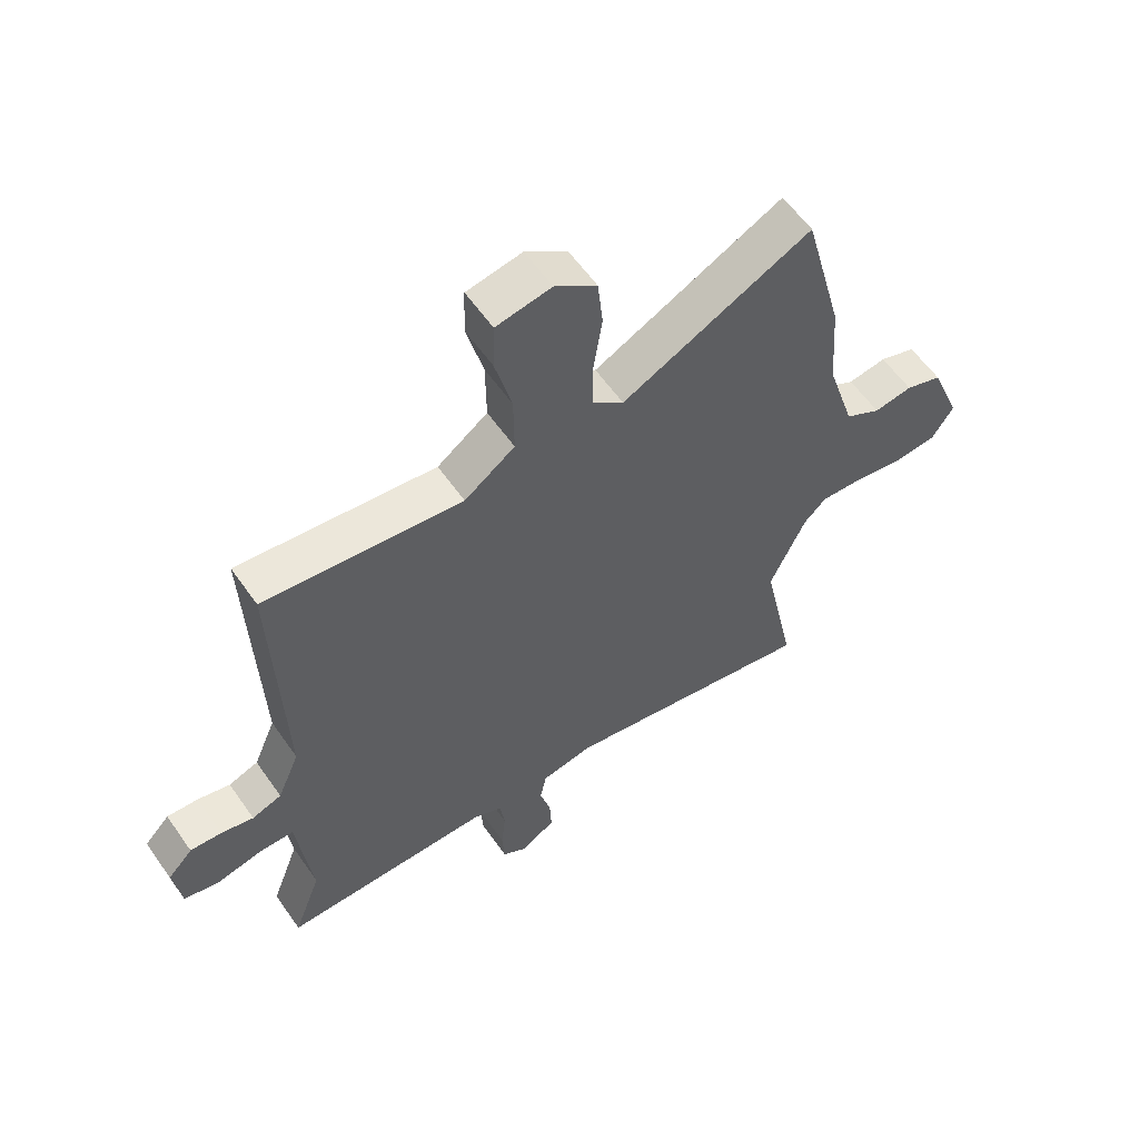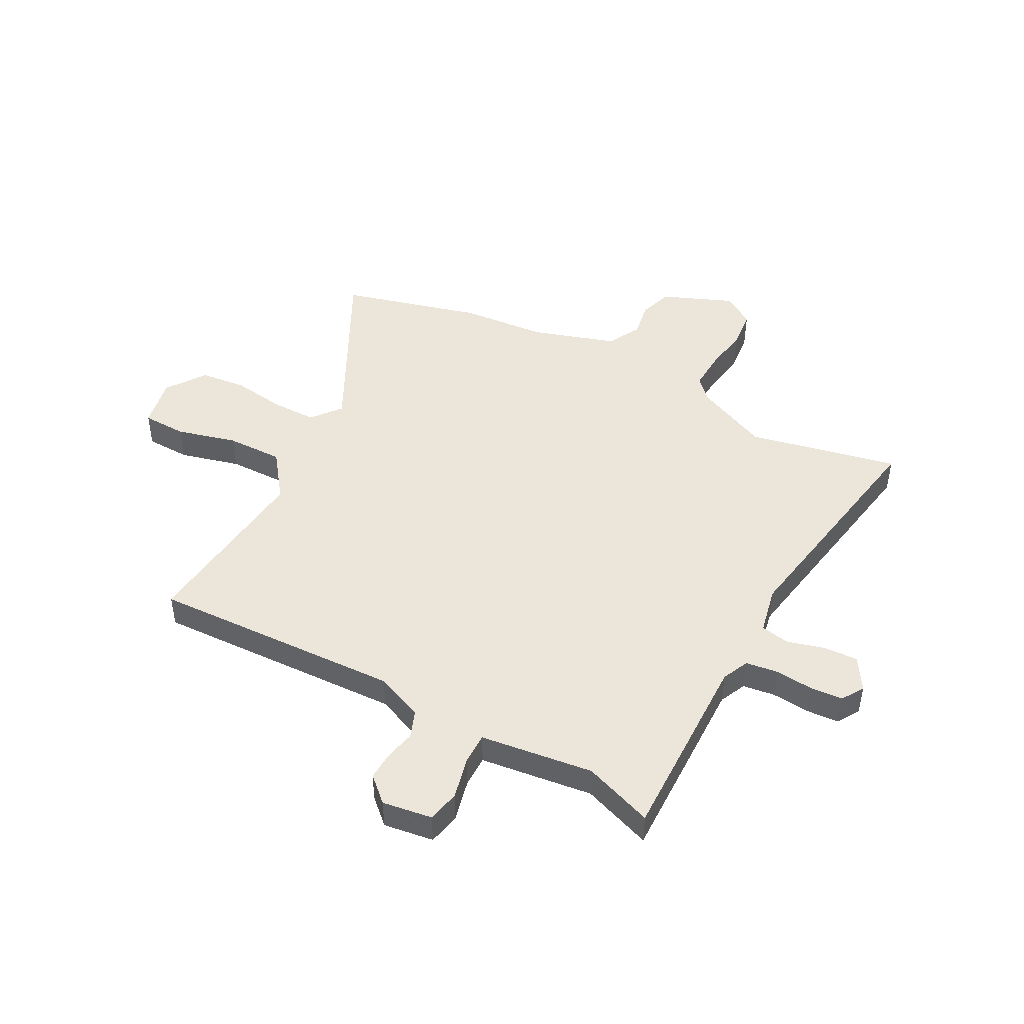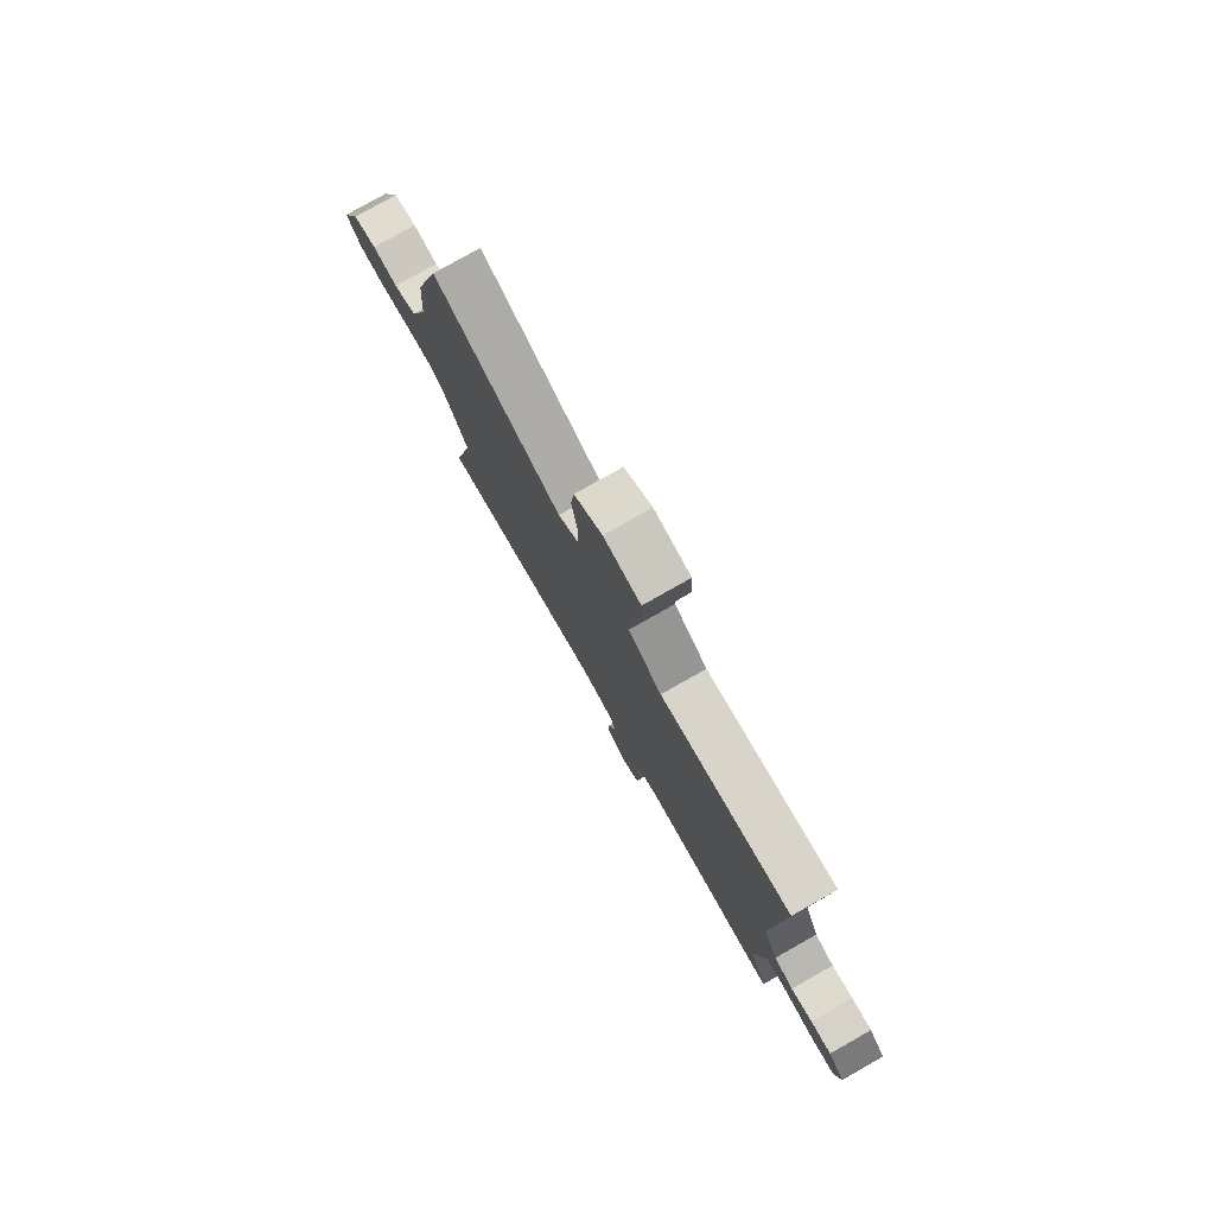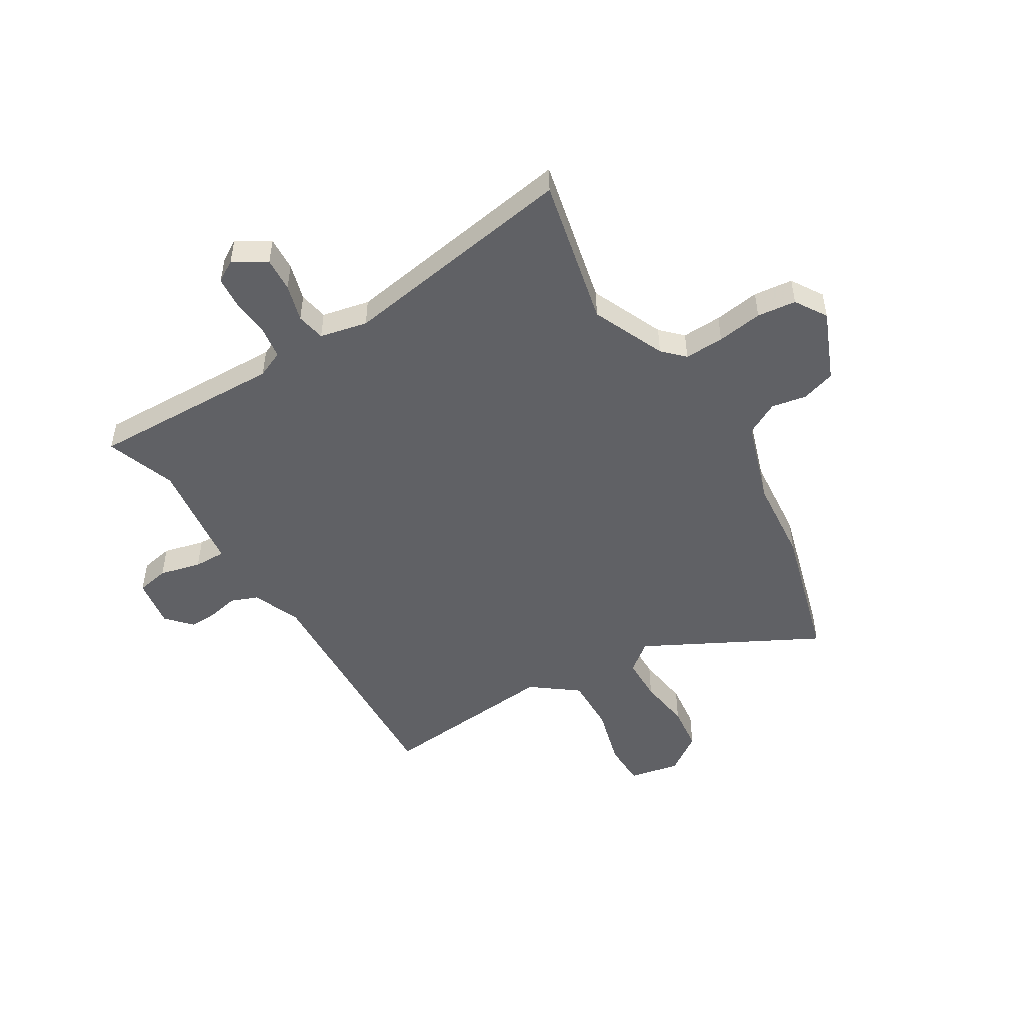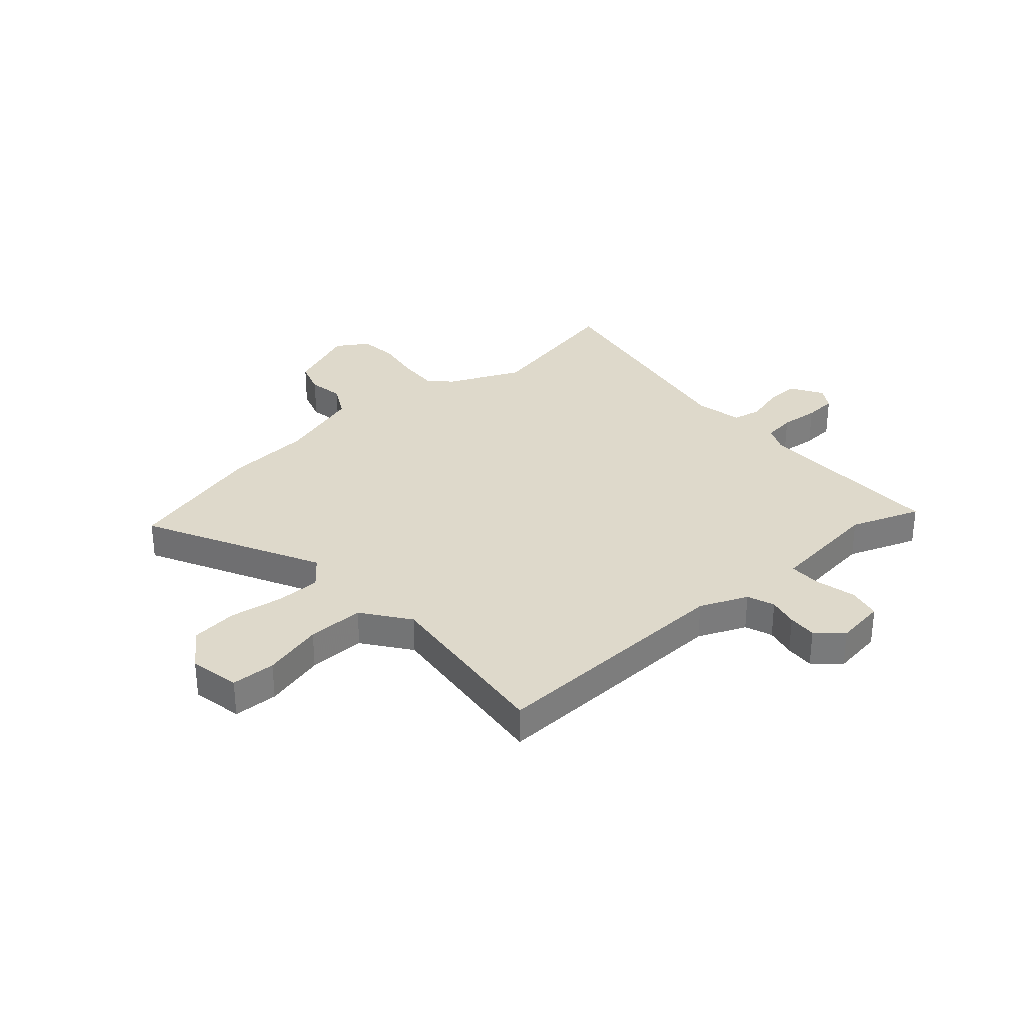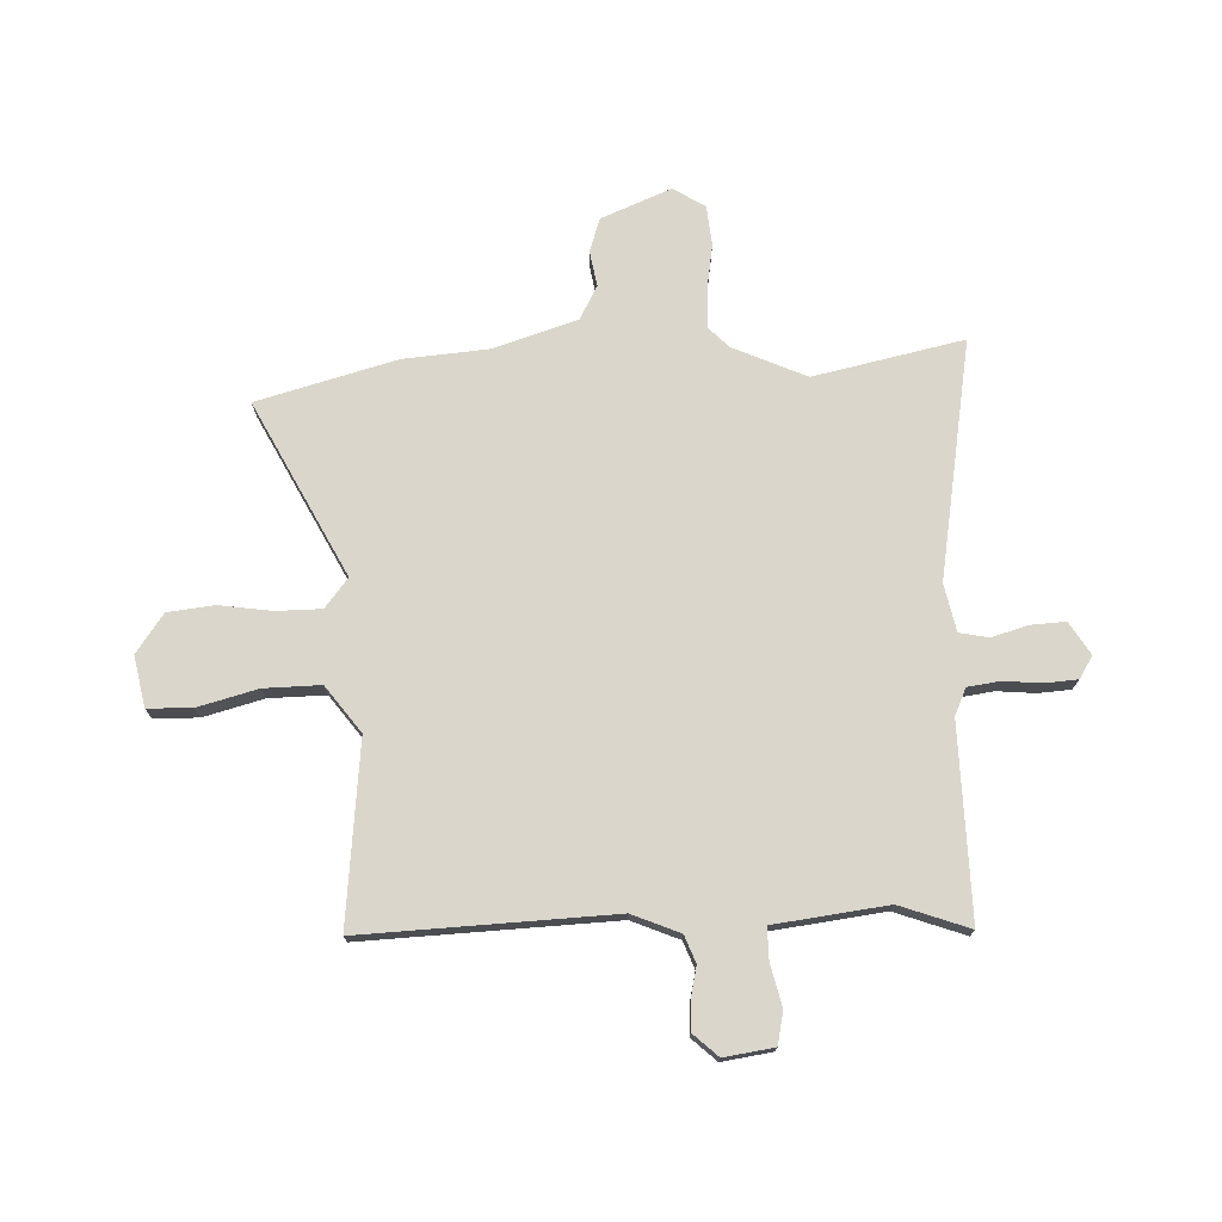
<metadata>
{"format":"obj","ext":"obj","renderer":"f3d","projection":"perspective","resolution":1024,"background":"white","views":[{"elev":58.7,"azim":145.3,"up":"+Z"},{"elev":46.8,"azim":117.7,"up":"+Y"},{"elev":79.6,"azim":60.5,"up":"+Z"},{"elev":-49.5,"azim":-149.6,"up":"+Y"},{"elev":31.8,"azim":48.4,"up":"+Y"},{"elev":74.0,"azim":87.4,"up":"+Y"}]}
</metadata>
<code>
v -0.524 0.07 -0.617
v -0.466 0.07 -0.336
v -0.528 0.07 -0.2
v -0.567 0.07 -0.162
v -0.641 0.07 -0.166
v -0.726 0.07 -0.18
v -0.799 0.07 -0.173
v -0.837 0.07 -0.114
v -0.784 0.07 0.018
v -0.721 0.07 0.039
v -0.655 0.07 0.028
v -0.593 0.07 0.062
v -0.544 0.07 0.219
v -0.532 0.07 0.379
v -0.463 0.07 0.641
v -0.136 0.07 0.476
v -0.082 0.07 0.52
v -0.082 0.07 0.604
v -0.097 0.07 0.703
v -0.088 0.07 0.79
v -0.016 0.07 0.842
v 0.079 0.07 0.824
v 0.082 0.07 0.741
v 0.053 0.07 0.628
v 0.052 0.07 0.522
v 0.139 0.07 0.458
v 0.479 0.07 0.496
v 0.463 0.07 0.026
v 0.501 0.07 -0.063
v 0.552 0.07 -0.082
v 0.608 0.07 -0.069
v 0.662 0.07 -0.066
v 0.705 0.07 -0.112
v 0.692 0.07 -0.206
v 0.631 0.07 -0.219
v 0.553 0.07 -0.201
v 0.493 0.07 -0.201
v 0.485 0.07 -0.27
v 0.468 0.07 -0.413
v 0.516 0.07 -0.543
v 0.155 0.07 -0.539
v 0.105 0.07 -0.562
v 0.097 0.07 -0.622
v 0.104 0.07 -0.694
v 0.1 0.07 -0.755
v 0.059 0.07 -0.781
v -0.002 0.07 -0.744
v 0.001 0.07 -0.68
v 0.02 0.07 -0.61
v 0.009 0.07 -0.556
v -0.08 0.07 -0.538
v -0.524 0 -0.617
v -0.466 0 -0.336
v -0.528 0 -0.2
v -0.567 0 -0.162
v -0.641 0 -0.166
v -0.726 0 -0.18
v -0.799 0 -0.173
v -0.837 0 -0.114
v -0.784 0 0.018
v -0.721 0 0.039
v -0.655 0 0.028
v -0.593 0 0.062
v -0.544 0 0.219
v -0.532 0 0.379
v -0.463 0 0.641
v -0.136 0 0.476
v -0.082 0 0.52
v -0.082 0 0.604
v -0.097 0 0.703
v -0.088 0 0.79
v -0.016 0 0.842
v 0.079 0 0.824
v 0.082 0 0.741
v 0.053 0 0.628
v 0.052 0 0.522
v 0.139 0 0.458
v 0.479 0 0.496
v 0.463 0 0.026
v 0.501 0 -0.063
v 0.552 0 -0.082
v 0.608 0 -0.069
v 0.662 0 -0.066
v 0.705 0 -0.112
v 0.692 0 -0.206
v 0.631 0 -0.219
v 0.553 0 -0.201
v 0.493 0 -0.201
v 0.485 0 -0.27
v 0.468 0 -0.413
v 0.516 0 -0.543
v 0.155 0 -0.539
v 0.105 0 -0.562
v 0.097 0 -0.622
v 0.104 0 -0.694
v 0.1 0 -0.755
v 0.059 0 -0.781
v -0.002 0 -0.744
v 0.001 0 -0.68
v 0.02 0 -0.61
v 0.009 0 -0.556
v -0.08 0 -0.538
f 46 47 48 49
f 46 49 50
f 43 44 45 46
f 42 43 46 50
f 41 42 50 51
f 39 40 41
f 37 38 39 41
f 33 34 35 36
f 33 36 37
f 30 31 32 33
f 30 33 37
f 29 30 37 41
f 26 27 28
f 25 26 28 29
f 21 22 23 24
f 21 24 25
f 18 19 20 21
f 17 18 21 25
f 16 17 25 29
f 13 14 15 16
f 12 13 16 29
f 8 9 10 11
f 5 6 7 8
f 4 5 8 11
f 3 4 11 12
f 51 1 2
f 12 29 41 51
f 2 3 12 51
f 100 99 98 97
f 101 100 97
f 97 96 95 94
f 101 97 94 93
f 102 101 93 92
f 92 91 90
f 92 90 89 88
f 87 86 85 84
f 88 87 84
f 84 83 82 81
f 88 84 81
f 92 88 81 80
f 79 78 77
f 80 79 77 76
f 75 74 73 72
f 76 75 72
f 72 71 70 69
f 76 72 69 68
f 80 76 68 67
f 67 66 65 64
f 80 67 64 63
f 62 61 60 59
f 59 58 57 56
f 62 59 56 55
f 63 62 55 54
f 53 52 102
f 102 92 80 63
f 102 63 54 53
f 1 52 53 2
f 2 53 54 3
f 3 54 55 4
f 4 55 56 5
f 5 56 57 6
f 6 57 58 7
f 7 58 59 8
f 8 59 60 9
f 9 60 61 10
f 10 61 62 11
f 11 62 63 12
f 12 63 64 13
f 13 64 65 14
f 14 65 66 15
f 15 66 67 16
f 16 67 68 17
f 17 68 69 18
f 18 69 70 19
f 19 70 71 20
f 20 71 72 21
f 21 72 73 22
f 22 73 74 23
f 23 74 75 24
f 24 75 76 25
f 25 76 77 26
f 26 77 78 27
f 27 78 79 28
f 28 79 80 29
f 29 80 81 30
f 30 81 82 31
f 31 82 83 32
f 32 83 84 33
f 33 84 85 34
f 34 85 86 35
f 35 86 87 36
f 36 87 88 37
f 37 88 89 38
f 38 89 90 39
f 39 90 91 40
f 40 91 92 41
f 41 92 93 42
f 42 93 94 43
f 43 94 95 44
f 44 95 96 45
f 45 96 97 46
f 46 97 98 47
f 47 98 99 48
f 48 99 100 49
f 49 100 101 50
f 50 101 102 51
f 51 102 52 1

</code>
